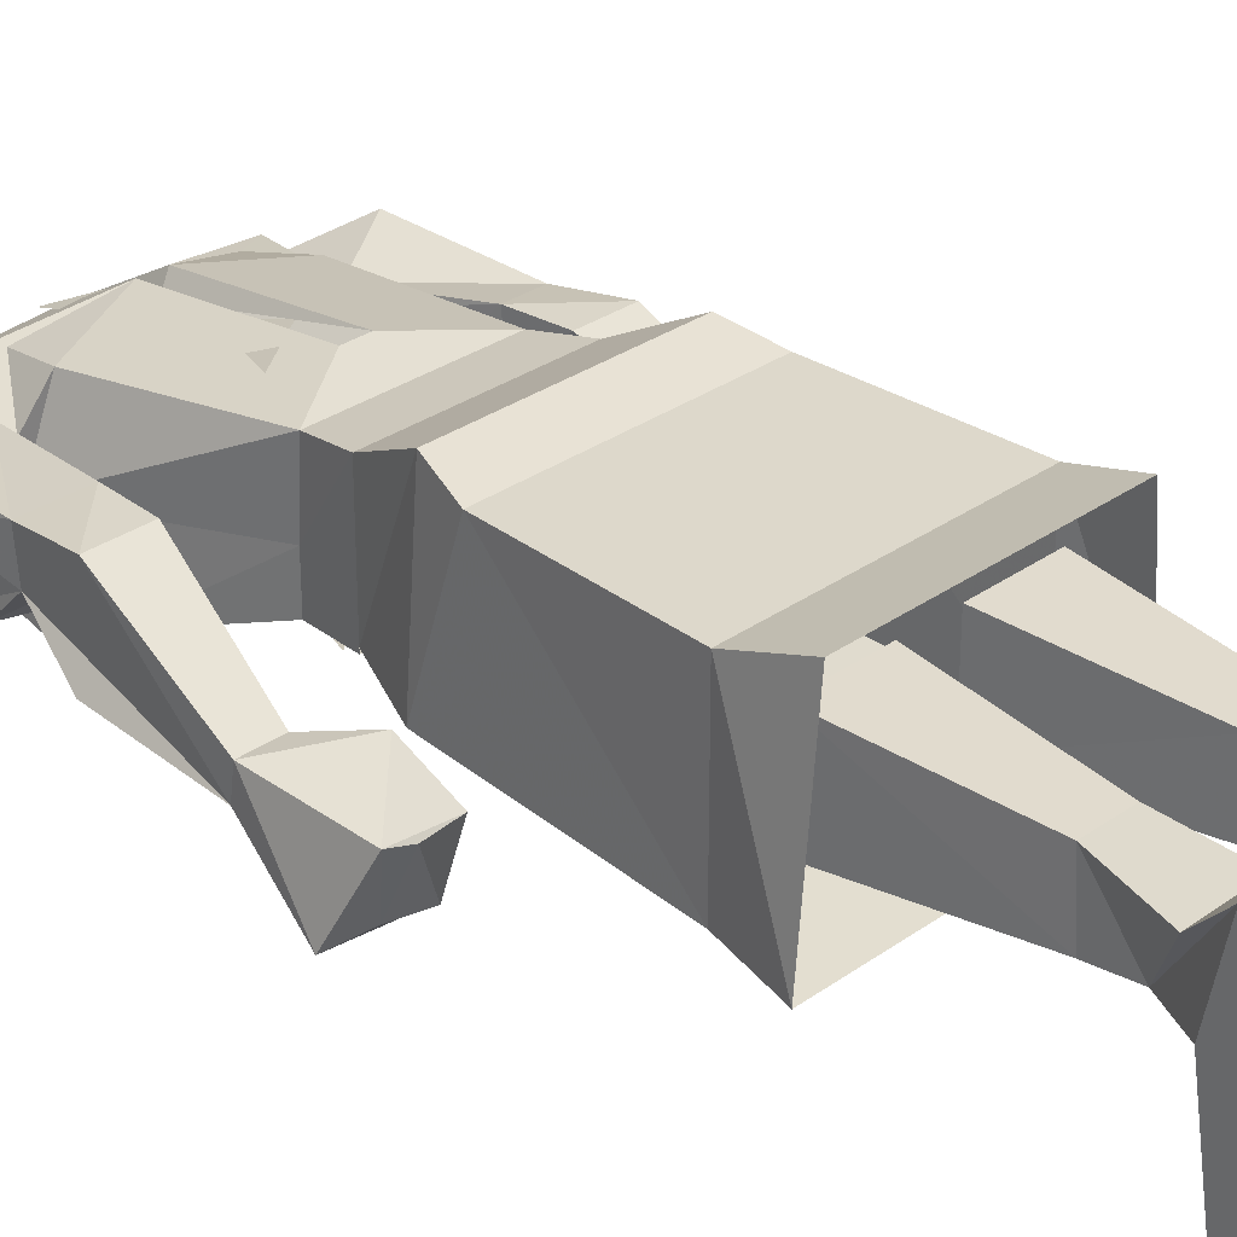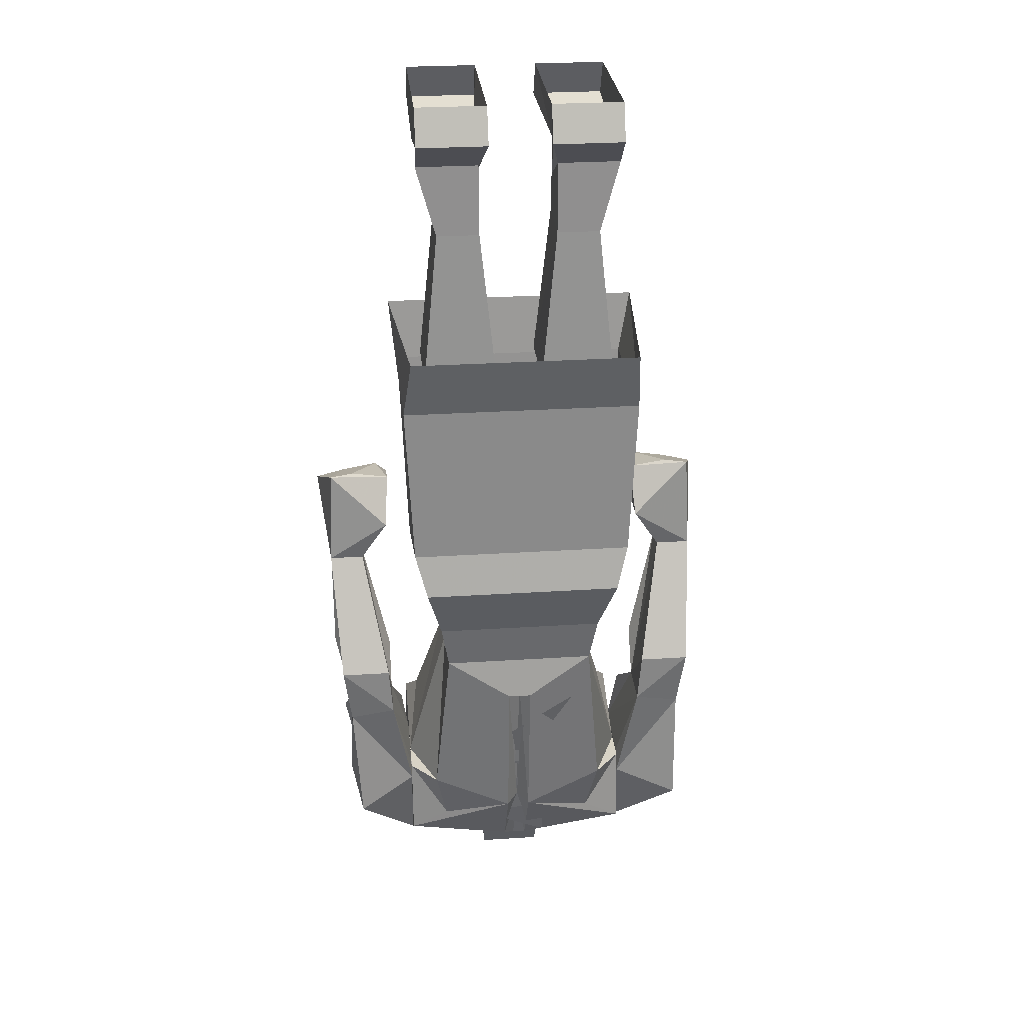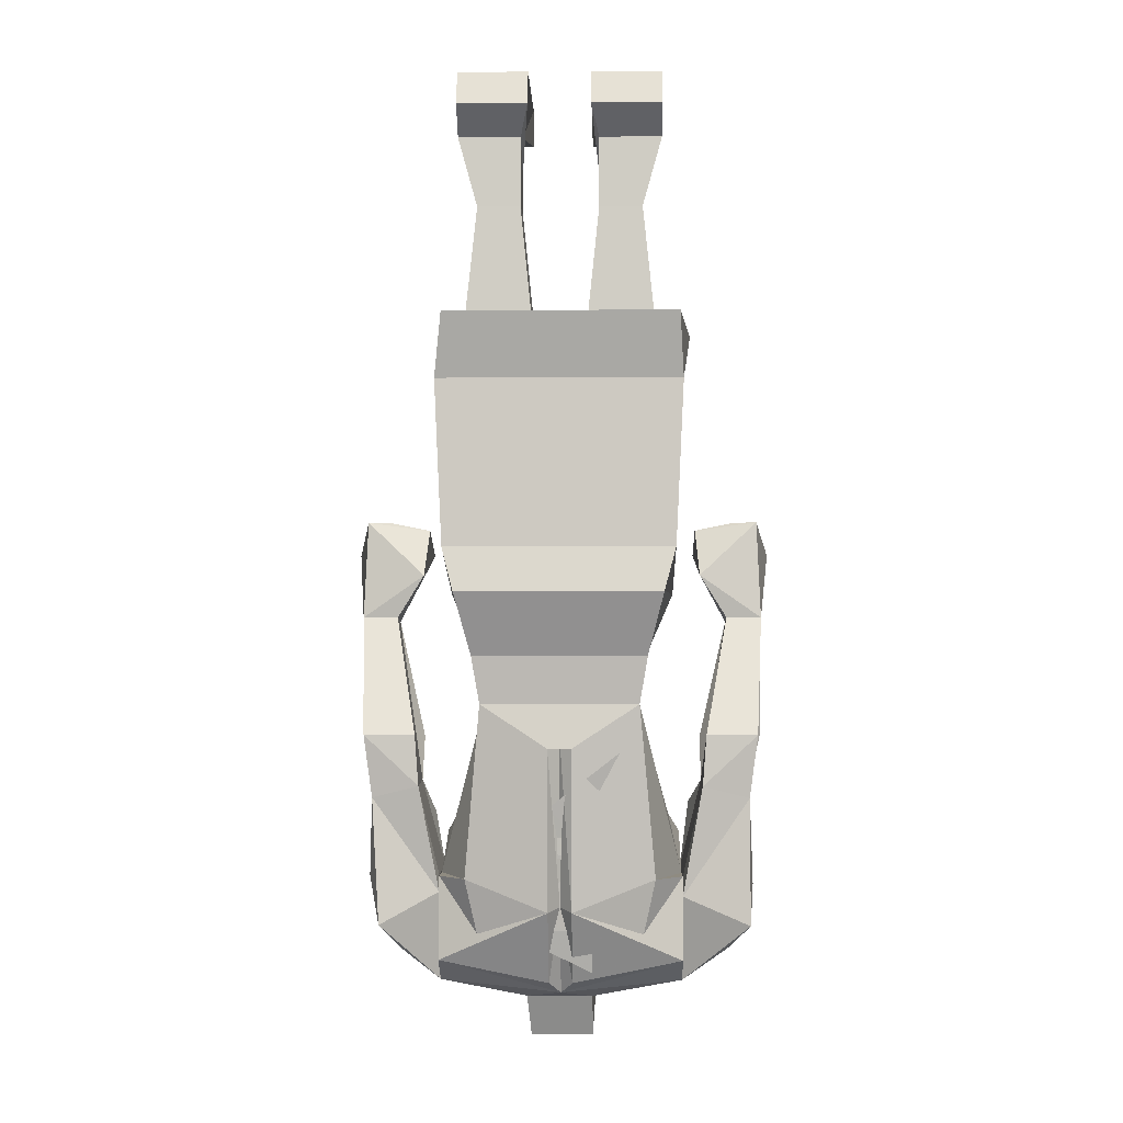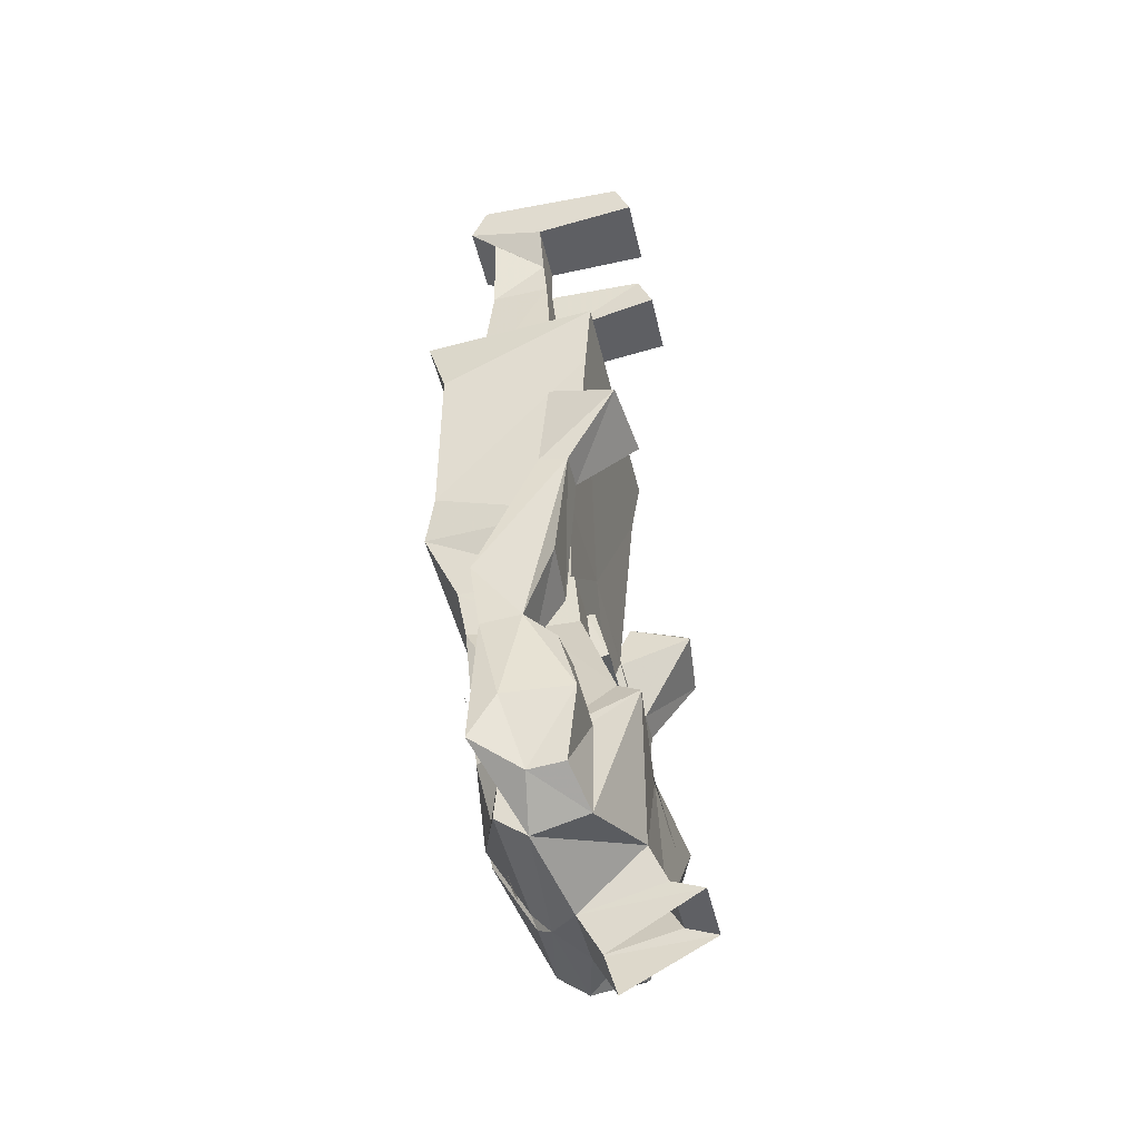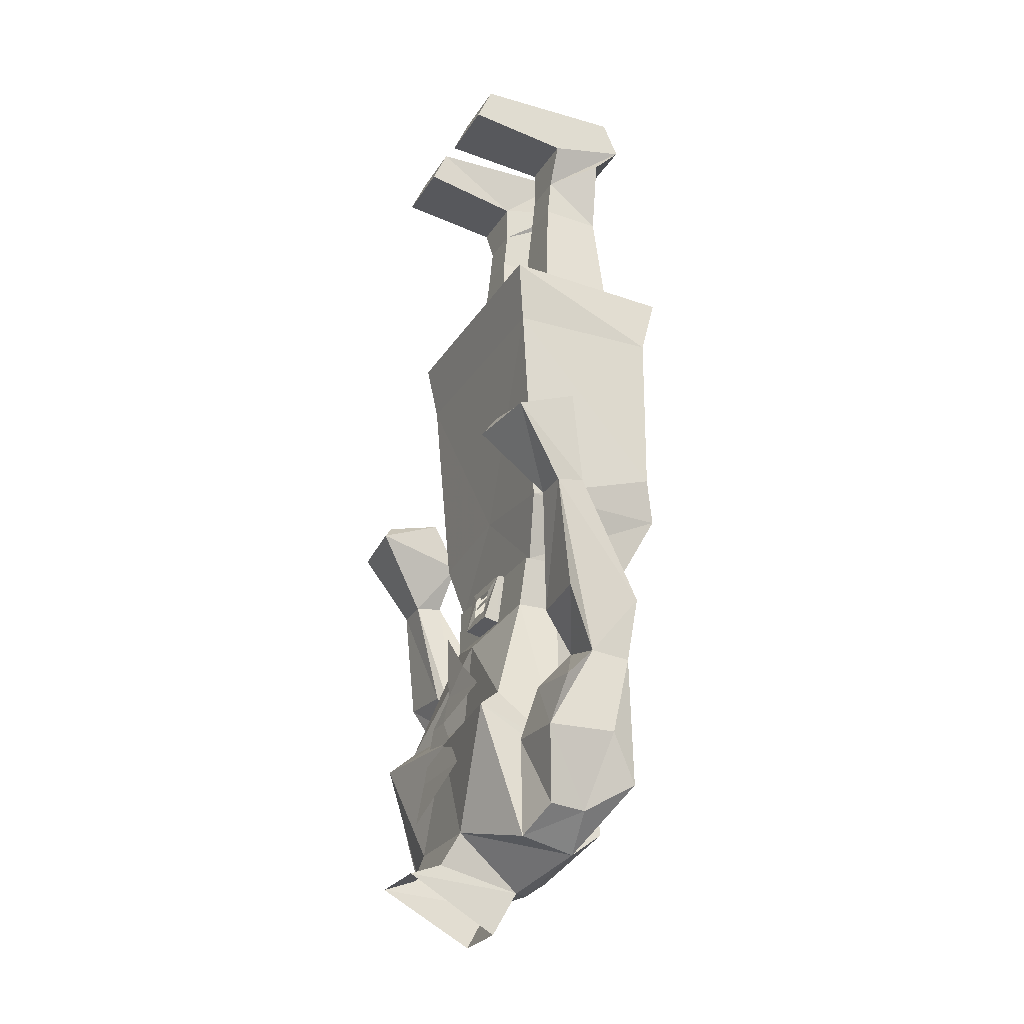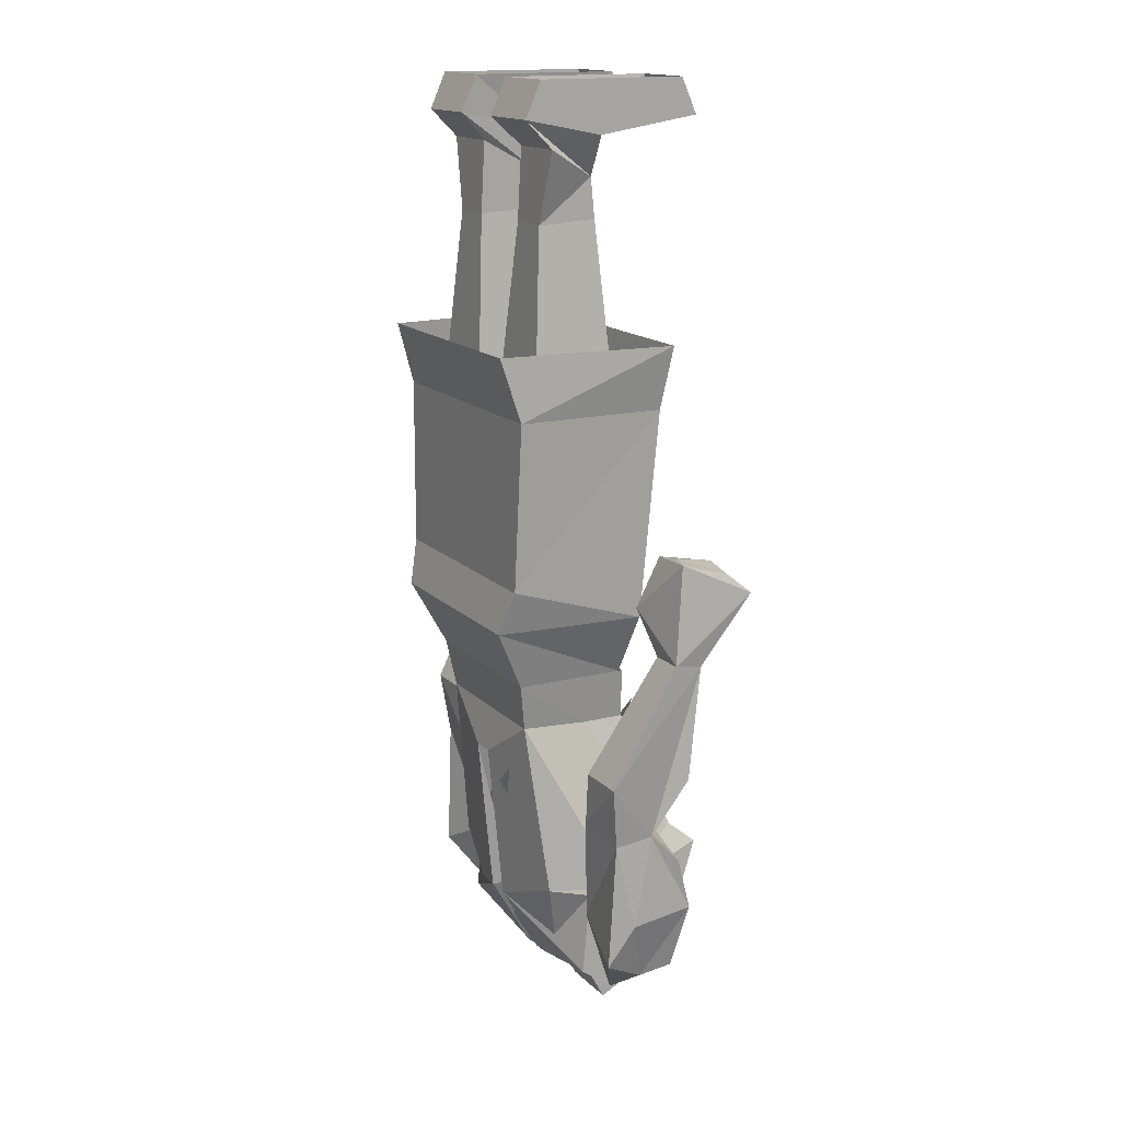
<metadata>
{"format":"obj","ext":"obj","renderer":"f3d","projection":"perspective","resolution":1024,"background":"white","views":[{"elev":30.1,"azim":134.1,"up":"+Z"},{"elev":28.2,"azim":-5.6,"up":"+Y"},{"elev":-2.5,"azim":1.4,"up":"+Y"},{"elev":-44.4,"azim":102.5,"up":"+Y"},{"elev":-25.8,"azim":-114.9,"up":"+Y"},{"elev":15.6,"azim":61.9,"up":"+Y"}]}
</metadata>
<code>
o npc/kolodion_3/1
v 25 -73 10
v 6 -73 10
v 6 -73 -11
v 25 -73 -11
v 21 -33 -8
v 21 -34 7
v 10 -34 7
v 10 -33 -8
v 0 -168 11
v 3 -171 13
v -3 -171 13
v 0 -211 5
v 3 -212 9
v 24 -204 6
v 20 -160 11
v -20 -160 11
v -24 -204 6
v -3 -212 9
v -3 -231 -2
v 0 -234 -6
v 3 -231 -2
v 31 -225 0
v 21 -218 3
v 31 -204 -2
v 31 -204 -11
v 20 -161 -6
v 22 -148 13
v -22 -148 13
v -20 -161 -6
v -31 -204 -11
v -21 -218 3
v -31 -225 0
v -31 -231 -8
v -9 -236 -13
v 8 -236 -13
v 31 -231 -8
v 28 -190 -27
v 20 -161 -17
v 31 -195 -33
v 0 -190 -24
v 0 -167 -22
v -20 -161 -17
v -28 -190 -27
v -22 -148 -16
v -6 -161 -17
v -8 -148 -16
v -8 -148 -18
v -6 -160 -21
v 6 -161 -17
v 6 -160 -21
v 8 -148 -16
v 22 -148 -16
v 32 -228 -22
v 12 -223 -30
v 0 -196 -30
v -31 -195 -33
v -31 -203 -19
v -31 -204 -2
v -12 -223 -30
v -32 -228 -22
v 43 -223 -10
v 48 -216 2
v 31 -209 -1
v 31 -205 -5
v 31 -203 -22
v 43 -222 -19
v 47 -205 -22
v 49 -206 -5
v 48 -184 0
v 36 -181 2
v 36 -180 -10
v 33 -186 -18
v 9 -231 -34
v -9 -231 -34
v -42 -223 -10
v -42 -222 -19
v -31 -203 -22
v -31 -205 -5
v -31 -208 -2
v -46 -216 2
v -49 -204 -5
v -48 -204 -22
v -33 -189 -18
v -36 -180 -10
v -36 -181 2
v -48 -184 0
v -48 -183 -10
v -50 -191 -18
v -52 -168 -18
v -36 -169 -17
v -43 -139 -21
v -43 -138 -14
v -37 -168 2
v -50 -168 2
v -52 -139 -21
v -55 -121 -33
v -35 -121 -35
v -36 -127 -12
v -52 -138 -14
v 31 -202 -22
v 9 -234 -42
v -9 -234 -42
v -8 -247 -19
v 8 -247 -19
v 26 -9 13
v 26 -16 6
v 21 -23 -7
v 26 -13 -7
v 26 0 9
v 8 -9 13
v 10 -16 6
v 26 0 -29
v 26 -9 -33
v 8 -9 -33
v 8 0 -29
v 10 -13 -7
v 8 0 9
v 10 -23 -7
v -10 -34 7
v -21 -34 7
v -25 -73 10
v -6 -73 10
v -6 -73 -11
v -10 -33 -8
v -10 -23 -7
v -10 -16 6
v -26 -16 6
v -21 -23 -7
v -21 -33 -8
v -25 -73 -11
v -26 -13 -7
v -10 -13 -7
v -8 -9 13
v -26 -9 13
v -26 0 9
v -26 0 -29
v -26 -9 -33
v -8 -9 -33
v -8 0 -29
v -8 0 9
v 29 -121 18
v 31 -79 17
v 0 -79 17
v 0 -121 18
v 26 -132 21
v 29 -132 -17
v 31 -79 -21
v 34 -63 -23
v 30 -63 22
v 0 -63 22
v -31 -79 17
v -29 -121 18
v -26 -132 21
v 22 -148 -15
v 0 -129 -17
v 0 -79 -21
v 0 -63 -23
v -33 -63 -23
v -31 -79 -21
v -29 -63 22
v -29 -132 -17
v -22 -148 -15
v 8 -205 -32
v 8 -216 -34
v -14 -205 -32
v 5 -188 -28
v 12 -188 -28
v 4 -181 -27
v -15 -183 -27
v -3 -174 -26
v 15 -159 -23
v -14 -217 4
v 8 -228 1
v 8 -217 4
v 12 -200 7
v 5 -200 7
v -15 -195 8
v 4 -193 8
v -3 -186 10
v 15 -172 13
v 8 -148 -18
v 4 -151 -19
v -4 -151 -19
v -3 -157 -20
v 3 -157 -20
v -5 -155 -20
v -6 -153 -19
v 2 -153 -19
v 2 -155 -20
v -51 -113 -16
v -47 -118 -31
v -38 -117 -32
v -35 -115 -19
v -45 -113 -18
v 52 -138 -14
v 51 -113 -16
v 36 -127 -12
v 43 -138 -14
v 50 -168 2
v 52 -139 -21
v 55 -121 -33
v 47 -118 -31
v 45 -113 -18
v 35 -115 -19
v 35 -121 -35
v 43 -139 -21
v 37 -168 2
v 48 -183 -10
v 52 -168 -18
v 36 -169 -17
v 38 -117 -32
v 48 -191 -18
f 1 2 3
f 1 3 4
f 1 4 5
f 1 5 6
f 1 6 7
f 1 7 2
f 2 7 3
f 3 7 8
f 3 8 5
f 3 5 4
f 9 10 11
f 9 11 12
f 9 12 13
f 9 13 10
f 10 13 14
f 10 14 15
f 10 15 11
f 11 15 16
f 11 16 17
f 11 17 18
f 11 18 12
f 12 18 19
f 12 19 20
f 12 20 21
f 12 21 13
f 13 21 22
f 13 22 23
f 13 23 14
f 14 23 24
f 14 24 25
f 14 25 15
f 15 25 26
f 15 26 27
f 15 27 28
f 15 28 16
f 16 28 29
f 16 29 17
f 17 29 30
f 17 30 31
f 17 31 18
f 18 31 32
f 18 32 19
f 19 32 20
f 20 32 33
f 20 33 34
f 20 34 35
f 20 35 36
f 20 36 22
f 20 22 21
f 37 38 26
f 37 26 25
f 37 25 39
f 37 39 40
f 37 40 41
f 37 41 38
f 38 41 42
f 42 41 43
f 42 43 30
f 42 30 29
f 42 29 28
f 42 28 44
f 42 44 45
f 45 44 46
f 45 46 47
f 45 47 48
f 45 48 49
f 49 48 50
f 49 50 51
f 49 51 38
f 38 51 52
f 38 52 27
f 38 27 26
f 39 53 54
f 39 54 55
f 39 55 40
f 40 55 43
f 40 43 41
f 30 43 56
f 30 56 57
f 30 57 58
f 30 58 17
f 17 58 31
f 31 58 32
f 32 58 33
f 43 55 56
f 56 55 59
f 56 59 60
f 56 60 57
f 23 22 24
f 24 22 36
f 36 35 54
f 36 54 53
f 36 53 61
f 36 61 62
f 36 62 63
f 36 63 64
f 36 64 65
f 36 65 53
f 53 65 66
f 53 66 61
f 61 66 67
f 61 67 68
f 61 68 62
f 62 68 69
f 62 69 63
f 63 69 70
f 63 70 64
f 64 70 65
f 65 70 71
f 65 71 72
f 65 72 67
f 65 67 66
f 54 59 55
f 59 54 73
f 59 73 74
f 59 74 34
f 59 34 33
f 59 33 60
f 60 33 75
f 60 75 76
f 60 76 77
f 60 77 33
f 33 77 78
f 33 78 79
f 33 79 80
f 33 80 75
f 75 80 81
f 75 81 82
f 75 82 76
f 76 82 77
f 77 82 83
f 77 83 84
f 77 84 85
f 77 85 78
f 78 85 79
f 79 85 86
f 79 86 80
f 80 86 81
f 81 86 87
f 81 87 82
f 82 87 88
f 82 88 83
f 83 88 84
f 84 88 87
f 84 87 89
f 84 89 90
f 84 90 91
f 84 91 92
f 84 92 93
f 84 93 85
f 85 93 94
f 85 94 86
f 86 94 87
f 87 94 95
f 87 95 89
f 89 95 90
f 90 95 91
f 91 95 96
f 91 96 97
f 91 97 98
f 91 98 92
f 92 98 99
f 92 99 94
f 92 94 93
f 39 100 53
f 100 39 25
f 100 25 24
f 73 54 35
f 73 35 101
f 73 101 102
f 73 102 74
f 74 102 34
f 34 102 103
f 34 103 104
f 34 104 35
f 35 104 101
f 105 106 107
f 105 107 108
f 105 108 109
f 105 109 110
f 105 110 111
f 105 111 106
f 106 111 6
f 106 6 107
f 106 107 106
f 106 107 107
f 108 112 109
f 112 108 113
f 112 113 114
f 112 114 115
f 115 114 116
f 115 116 117
f 117 116 110
f 117 110 109
f 113 108 116
f 113 116 114
f 118 111 111
f 118 111 118
f 118 111 110
f 118 110 116
f 118 116 108
f 118 108 107
f 118 107 8
f 118 8 7
f 118 7 111
f 111 7 6
f 5 107 6
f 107 5 8
f 119 120 121
f 119 121 122
f 119 122 123
f 119 123 124
f 119 124 125
f 119 125 126
f 119 126 120
f 120 126 127
f 120 127 128
f 120 128 129
f 120 129 121
f 121 129 130
f 121 130 122
f 122 130 123
f 123 130 129
f 123 129 124
f 124 129 128
f 124 128 125
f 125 128 131
f 125 131 132
f 125 132 133
f 125 133 126
f 125 126 126
f 125 126 125
f 128 127 134
f 128 134 131
f 131 134 135
f 131 135 136
f 131 136 137
f 131 137 132
f 132 137 138
f 132 138 139
f 132 139 140
f 132 140 133
f 133 140 135
f 133 135 134
f 133 134 126
f 126 134 127
f 128 127 127
f 128 127 128
f 138 137 136
f 138 136 139
f 141 142 143
f 141 143 144
f 141 144 145
f 141 145 146
f 141 146 147
f 141 147 142
f 142 147 148
f 142 148 149
f 142 149 150
f 142 150 143
f 143 150 151
f 143 151 152
f 143 152 144
f 144 152 153
f 144 153 145
f 145 153 28
f 145 28 27
f 145 27 154
f 145 154 146
f 146 154 155
f 146 155 147
f 147 155 156
f 147 156 148
f 148 156 157
f 157 156 158
f 158 156 159
f 158 159 151
f 158 151 160
f 160 151 150
f 155 161 159
f 155 159 156
f 152 151 159
f 152 159 161
f 152 161 153
f 153 161 162
f 153 162 28
f 154 162 155
f 155 162 161
f 163 164 165
f 163 165 166
f 163 166 167
f 167 166 168
f 168 166 169
f 168 169 170
f 168 170 171
f 172 173 174
f 172 174 175
f 172 175 176
f 176 175 177
f 177 175 178
f 177 178 179
f 179 178 180
f 50 181 51
f 181 50 182
f 181 182 47
f 47 182 183
f 47 183 184
f 47 184 48
f 48 184 50
f 50 184 185
f 50 185 182
f 186 187 188
f 186 188 189
f 94 99 95
f 95 99 96
f 96 99 190
f 96 190 191
f 96 191 97
f 97 191 192
f 97 192 193
f 97 193 98
f 98 193 190
f 98 190 99
f 193 194 190
f 190 194 191
f 191 194 192
f 192 194 193
f 195 196 197
f 195 197 198
f 195 198 199
f 195 199 200
f 195 200 201
f 195 201 196
f 196 201 202
f 196 202 203
f 196 203 204
f 196 204 197
f 197 204 205
f 197 205 206
f 197 206 198
f 198 206 71
f 198 71 207
f 198 207 199
f 199 207 70
f 199 70 69
f 199 69 208
f 199 208 200
f 200 208 209
f 200 209 210
f 200 210 206
f 200 206 201
f 201 206 205
f 201 205 202
f 202 205 211
f 202 211 203
f 203 211 204
f 204 211 205
f 72 212 67
f 67 212 208
f 67 208 68
f 68 208 69
f 71 208 212
f 71 212 72
f 70 207 71
f 71 206 210
f 71 210 209
f 71 209 208

</code>
